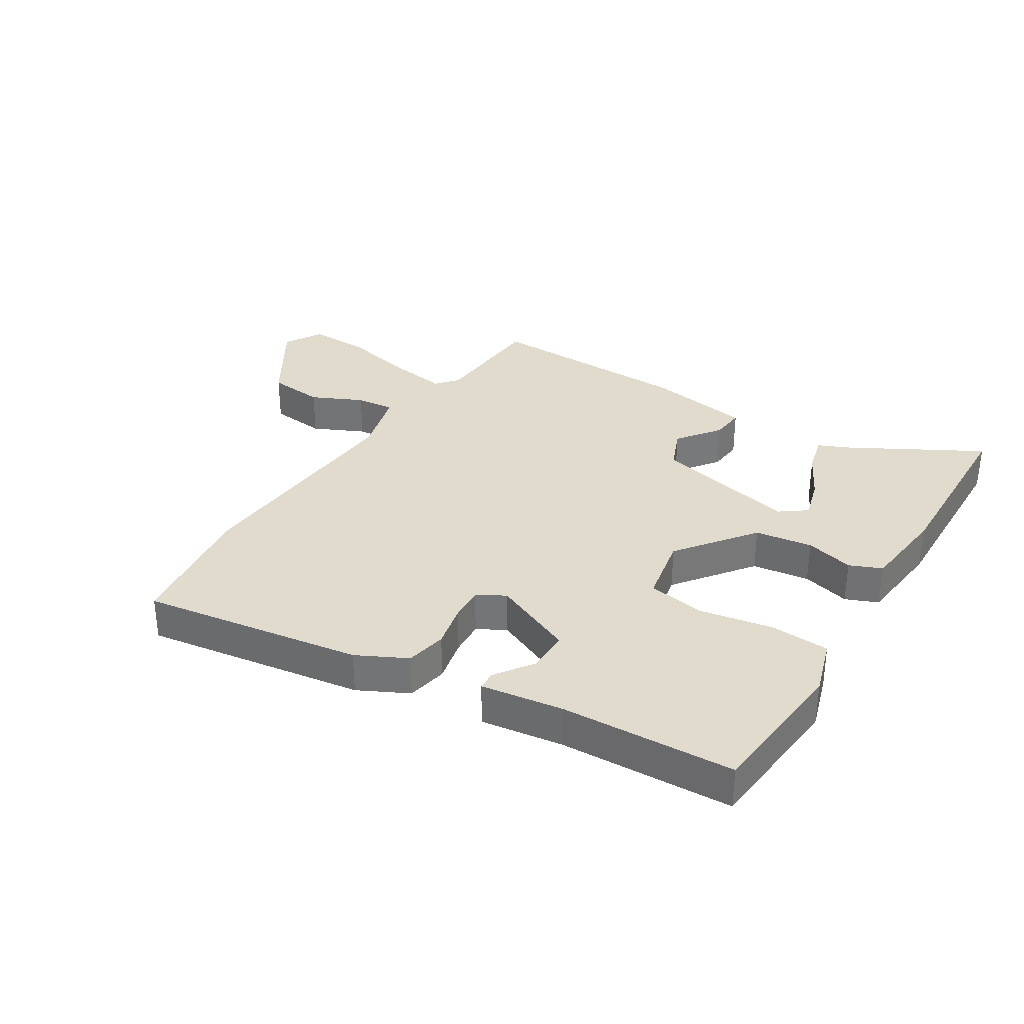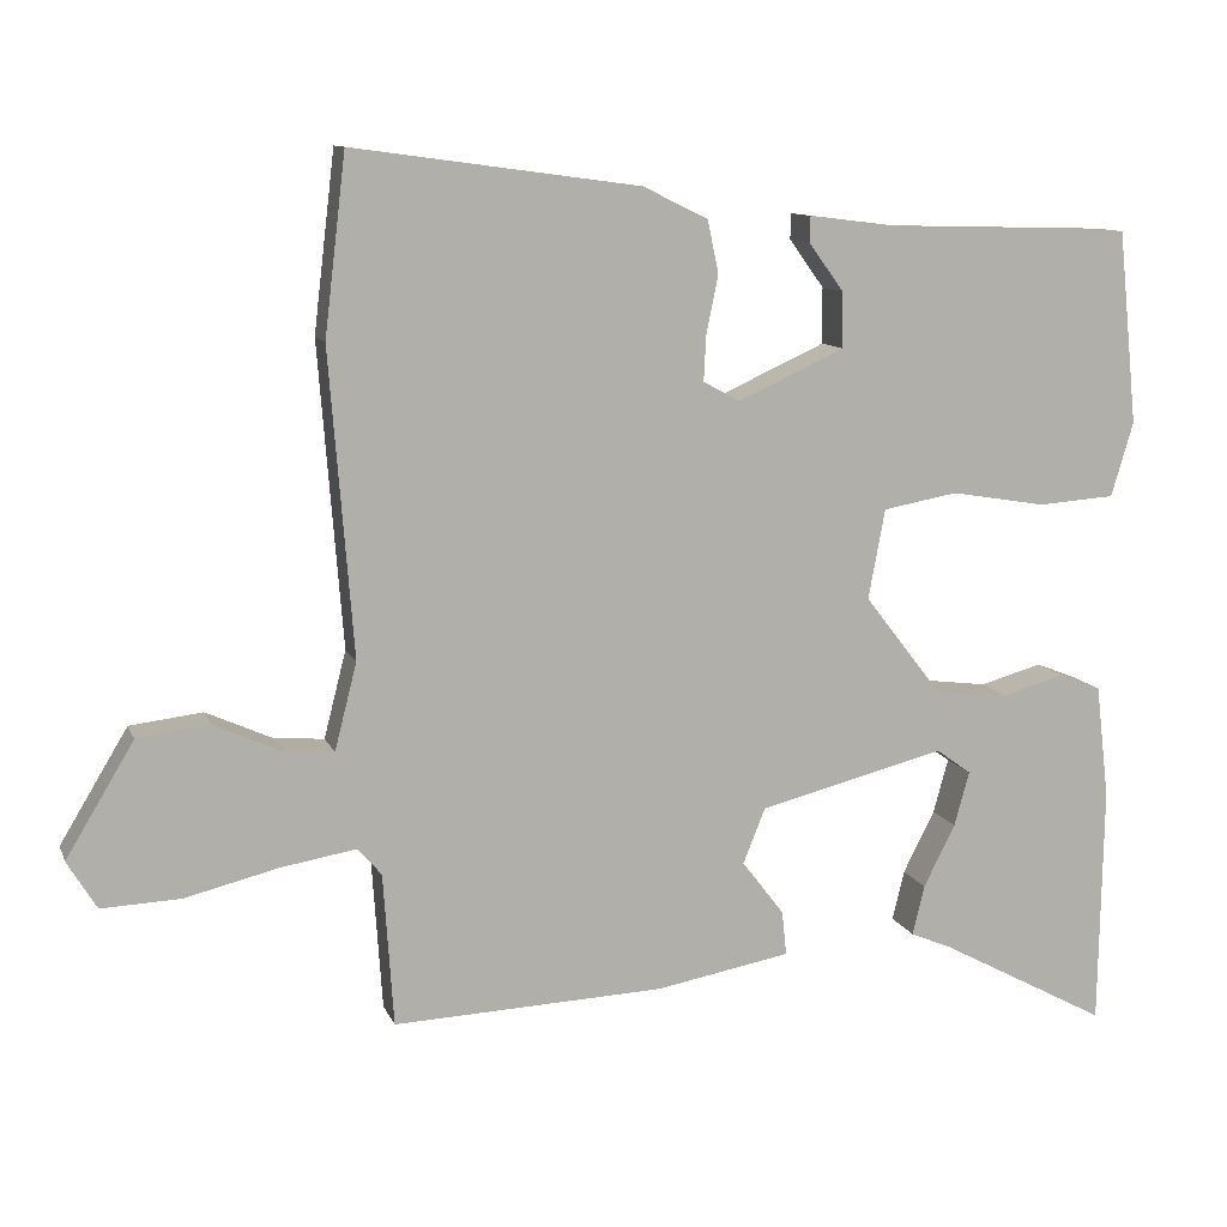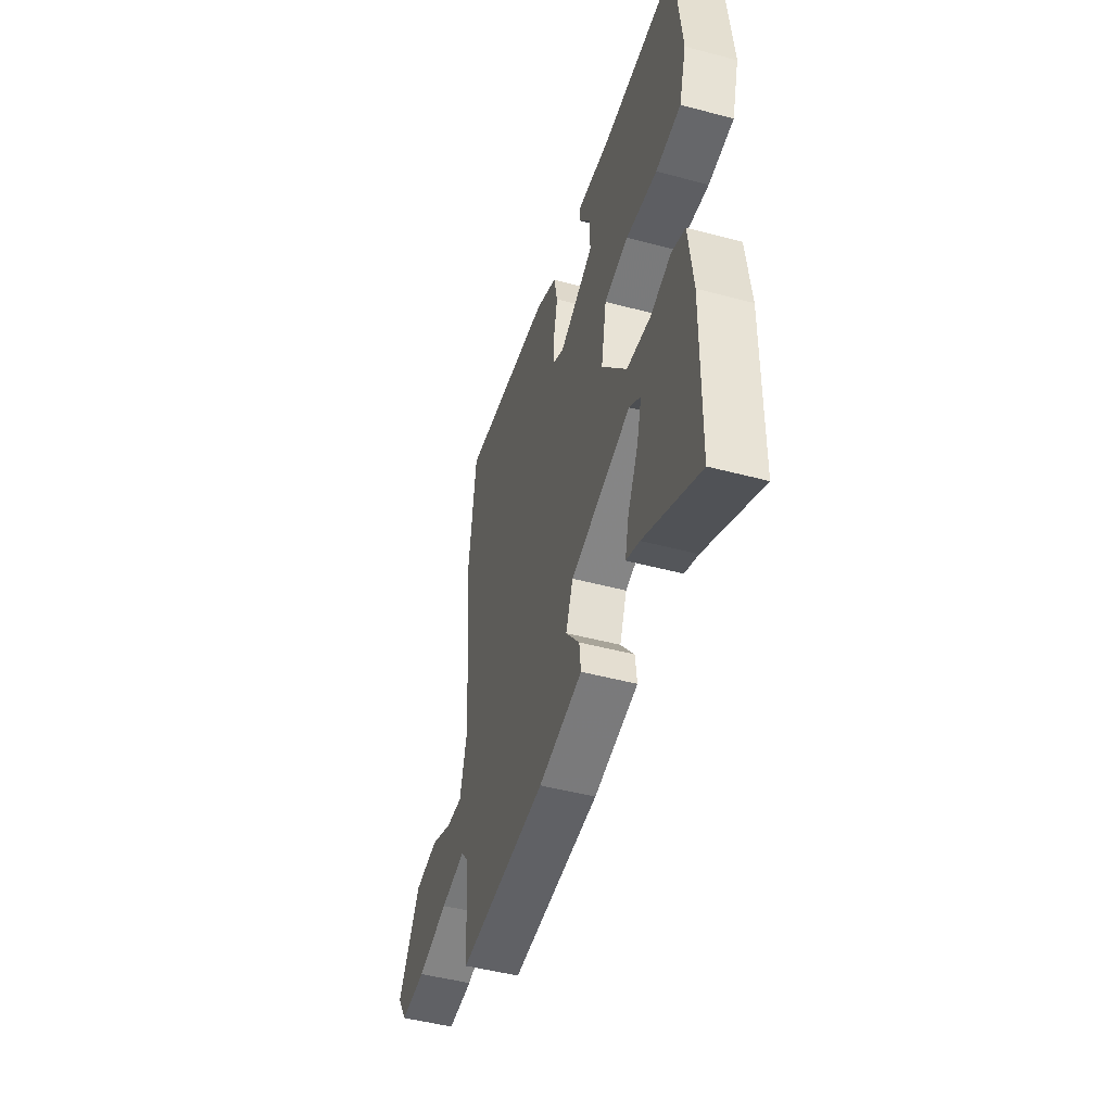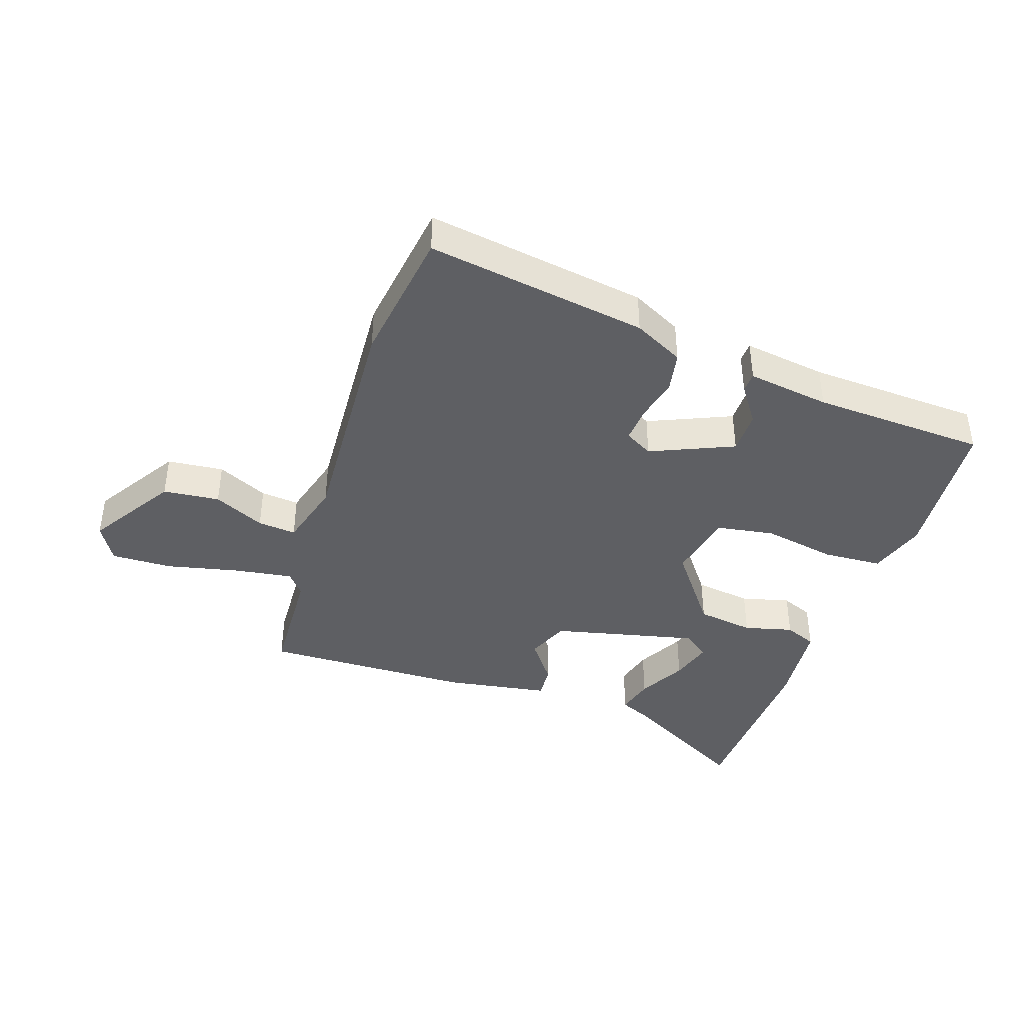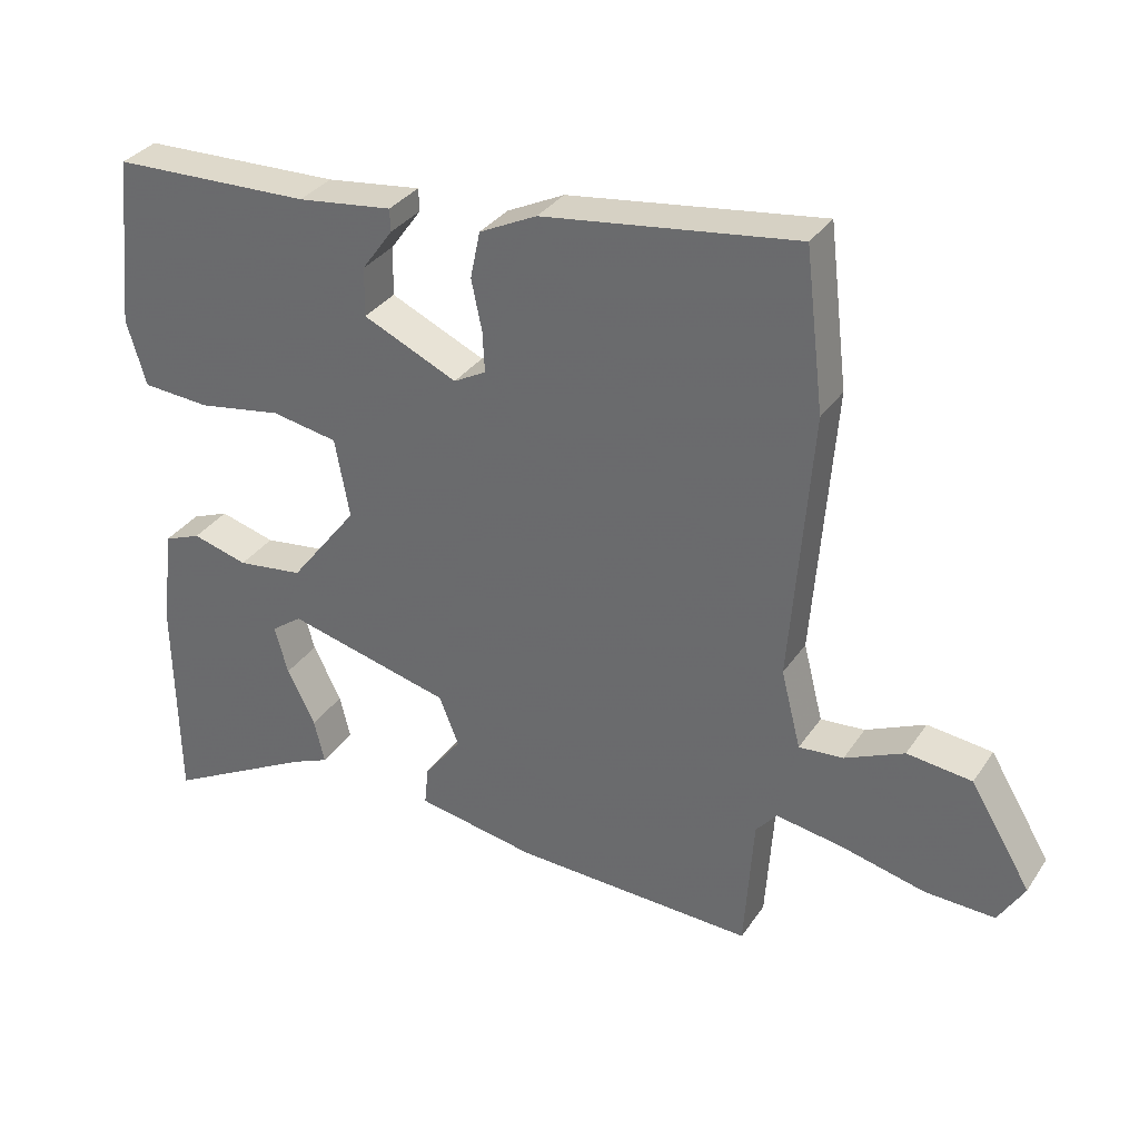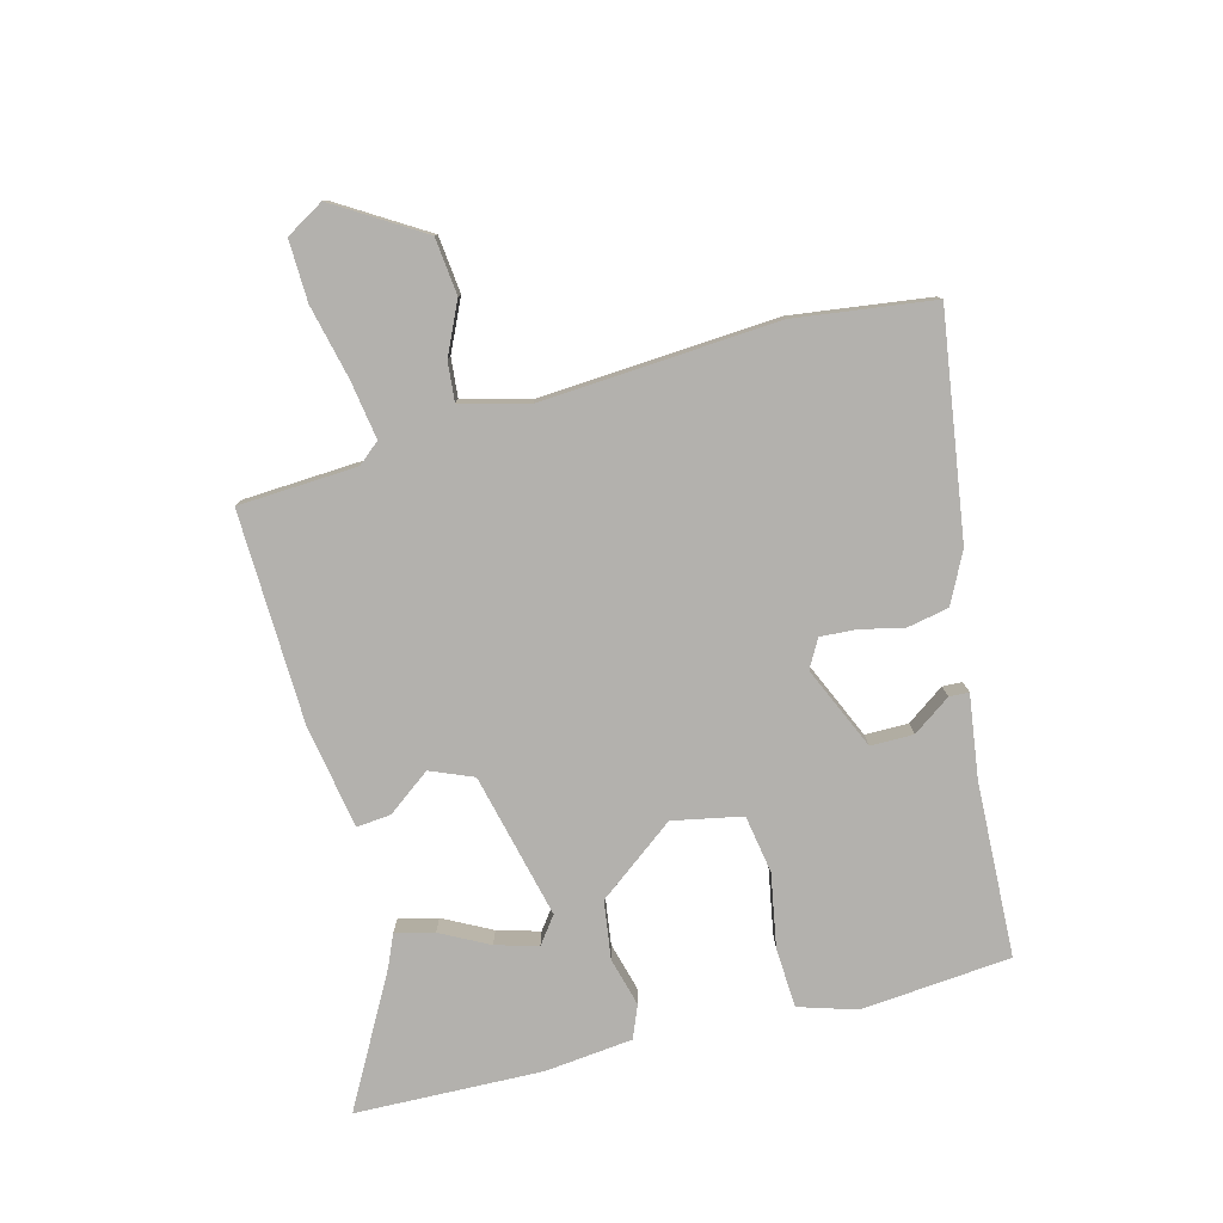
<metadata>
{"format":"obj","ext":"obj","renderer":"f3d","projection":"perspective","resolution":1024,"background":"white","views":[{"elev":33.2,"azim":31.2,"up":"+Y"},{"elev":10.9,"azim":-16.2,"up":"+Z"},{"elev":-48.0,"azim":73.4,"up":"+Z"},{"elev":-40.6,"azim":-19.6,"up":"+Y"},{"elev":32.9,"azim":-151.3,"up":"+Z"},{"elev":-79.2,"azim":-76.0,"up":"+Y"}]}
</metadata>
<code>
v 0.504 0.07 0.472
v 0.529 0.07 0.228
v 0.501 0.07 0.134
v 0.404 0.07 0.127
v 0.284 0.07 0.147
v 0.19 0.07 0.13
v 0.169 0.07 0.017
v 0.266 0.07 -0.108
v 0.36 0.07 -0.12
v 0.439 0.07 -0.098
v 0.492 0.07 -0.119
v 0.509 0.07 -0.262
v 0.504 0.07 -0.566
v 0.291 0.07 -0.452
v 0.239 0.07 -0.43
v 0.254 0.07 -0.367
v 0.294 0.07 -0.288
v 0.313 0.07 -0.219
v 0.269 0.07 -0.187
v 0.034 0.07 -0.246
v 0.006 0.07 -0.316
v 0.059 0.07 -0.385
v 0.065 0.07 -0.441
v -0.105 0.07 -0.472
v -0.447 0.07 -0.486
v -0.46 0.07 -0.293
v -0.49 0.07 -0.258
v -0.585 0.07 -0.274
v -0.704 0.07 -0.303
v -0.803 0.07 -0.307
v -0.84 0.07 -0.246
v -0.754 0.07 -0.103
v -0.662 0.07 -0.092
v -0.578 0.07 -0.13
v -0.515 0.07 -0.135
v -0.487 0.07 -0.025
v -0.517 0.07 0.359
v -0.49 0.07 0.584
v -0.129 0.07 0.535
v -0.047 0.07 0.495
v -0.033 0.07 0.428
v -0.048 0.07 0.356
v -0.051 0.07 0.298
v -0.005 0.07 0.273
v 0.129 0.07 0.334
v 0.128 0.07 0.404
v 0.084 0.07 0.465
v 0.085 0.07 0.497
v 0.22 0.07 0.48
v 0.504 0 0.472
v 0.529 0 0.228
v 0.501 0 0.134
v 0.404 0 0.127
v 0.284 0 0.147
v 0.19 0 0.13
v 0.169 0 0.017
v 0.266 0 -0.108
v 0.36 0 -0.12
v 0.439 0 -0.098
v 0.492 0 -0.119
v 0.509 0 -0.262
v 0.504 0 -0.566
v 0.291 0 -0.452
v 0.239 0 -0.43
v 0.254 0 -0.367
v 0.294 0 -0.288
v 0.313 0 -0.219
v 0.269 0 -0.187
v 0.034 0 -0.246
v 0.006 0 -0.316
v 0.059 0 -0.385
v 0.065 0 -0.441
v -0.105 0 -0.472
v -0.447 0 -0.486
v -0.46 0 -0.293
v -0.49 0 -0.258
v -0.585 0 -0.274
v -0.704 0 -0.303
v -0.803 0 -0.307
v -0.84 0 -0.246
v -0.754 0 -0.103
v -0.662 0 -0.092
v -0.578 0 -0.13
v -0.515 0 -0.135
v -0.487 0 -0.025
v -0.517 0 0.359
v -0.49 0 0.584
v -0.129 0 0.535
v -0.047 0 0.495
v -0.033 0 0.428
v -0.048 0 0.356
v -0.051 0 0.298
v -0.005 0 0.273
v 0.129 0 0.334
v 0.128 0 0.404
v 0.084 0 0.465
v 0.085 0 0.497
v 0.22 0 0.48
f 46 47 48 49
f 45 46 49 1
f 44 45 1 2
f 39 40 41 42
f 39 42 43
f 36 37 38 39
f 35 36 39 43
f 31 32 33 34
f 31 34 35
f 28 29 30 31
f 27 28 31 35
f 26 27 35 43
f 21 22 23 24
f 20 21 24 25
f 14 15 16 17
f 14 17 18
f 13 14 18
f 12 13 18
f 9 10 11 12
f 8 9 12 18
f 7 8 18 19
f 2 3 4 5
f 44 2 5 6
f 43 44 6 7
f 20 25 26 43
f 7 19 20 43
f 98 97 96 95
f 50 98 95 94
f 51 50 94 93
f 91 90 89 88
f 92 91 88
f 88 87 86 85
f 92 88 85 84
f 83 82 81 80
f 84 83 80
f 80 79 78 77
f 84 80 77 76
f 92 84 76 75
f 73 72 71 70
f 74 73 70 69
f 66 65 64 63
f 67 66 63
f 67 63 62
f 67 62 61
f 61 60 59 58
f 67 61 58 57
f 68 67 57 56
f 54 53 52 51
f 55 54 51 93
f 56 55 93 92
f 92 75 74 69
f 92 69 68 56
f 1 50 51 2
f 2 51 52 3
f 3 52 53 4
f 4 53 54 5
f 5 54 55 6
f 6 55 56 7
f 7 56 57 8
f 8 57 58 9
f 9 58 59 10
f 10 59 60 11
f 11 60 61 12
f 12 61 62 13
f 13 62 63 14
f 14 63 64 15
f 15 64 65 16
f 16 65 66 17
f 17 66 67 18
f 18 67 68 19
f 19 68 69 20
f 20 69 70 21
f 21 70 71 22
f 22 71 72 23
f 23 72 73 24
f 24 73 74 25
f 25 74 75 26
f 26 75 76 27
f 27 76 77 28
f 28 77 78 29
f 29 78 79 30
f 30 79 80 31
f 31 80 81 32
f 32 81 82 33
f 33 82 83 34
f 34 83 84 35
f 35 84 85 36
f 36 85 86 37
f 37 86 87 38
f 38 87 88 39
f 39 88 89 40
f 40 89 90 41
f 41 90 91 42
f 42 91 92 43
f 43 92 93 44
f 44 93 94 45
f 45 94 95 46
f 46 95 96 47
f 47 96 97 48
f 48 97 98 49
f 49 98 50 1

</code>
